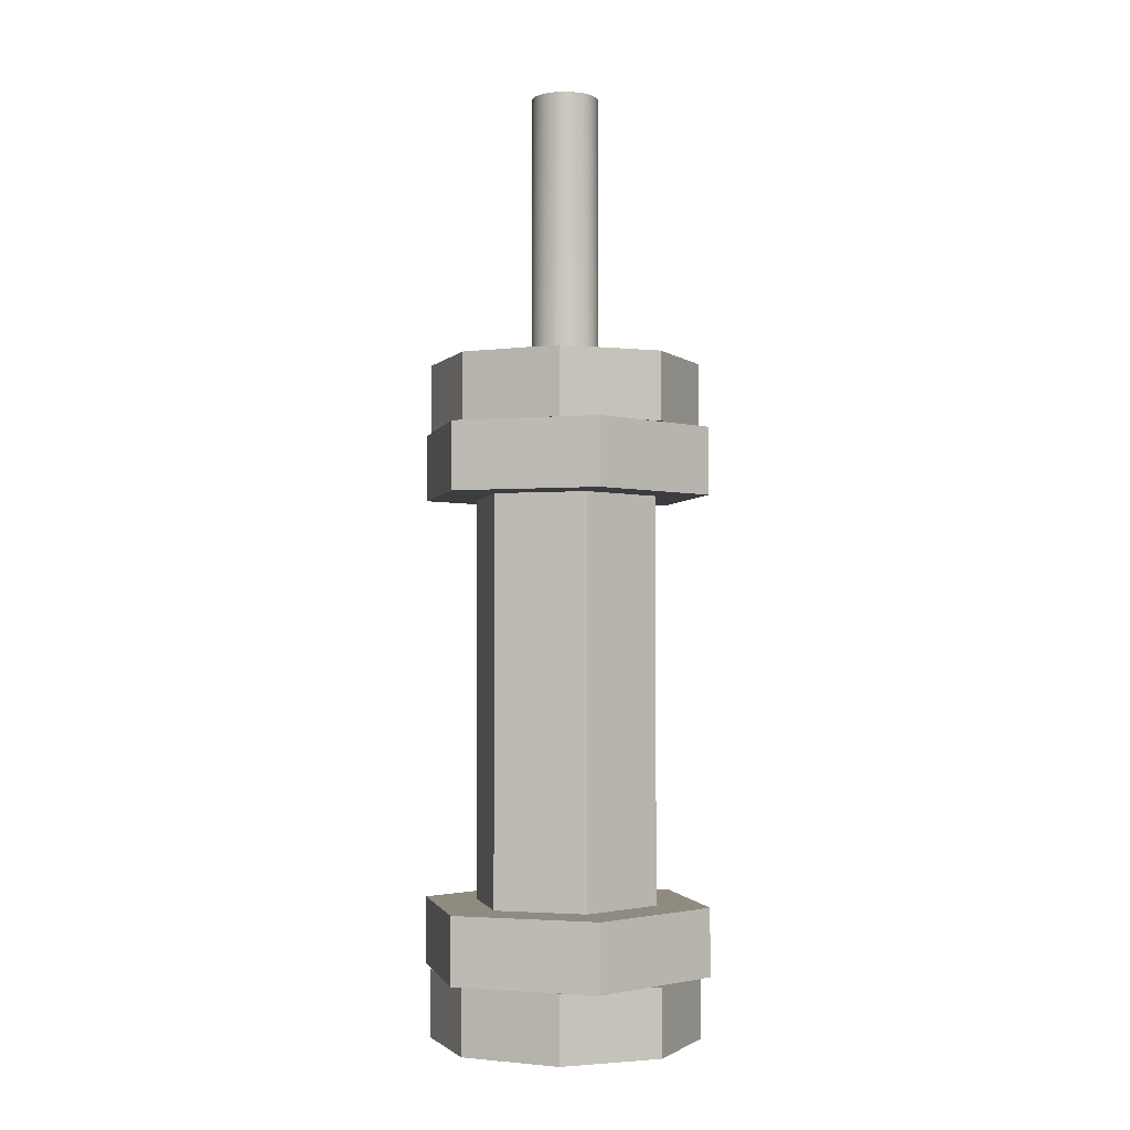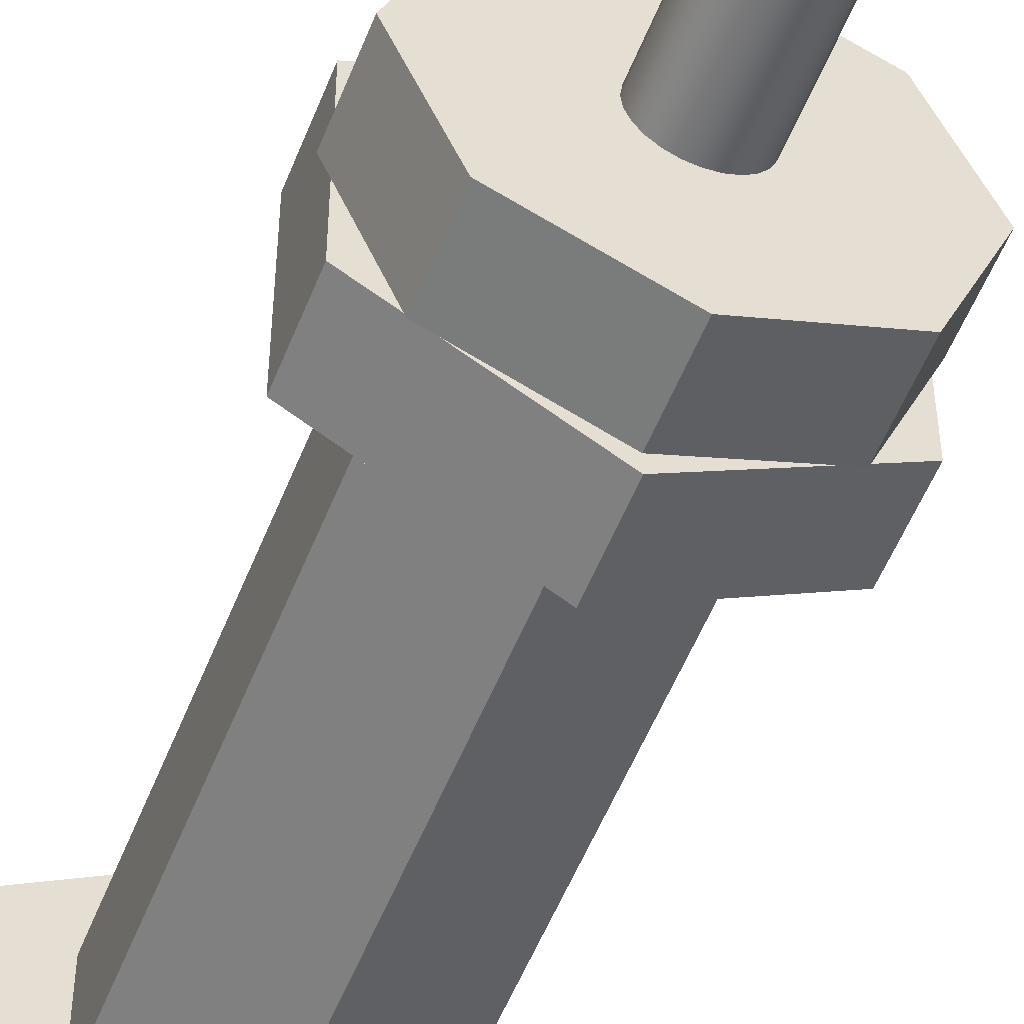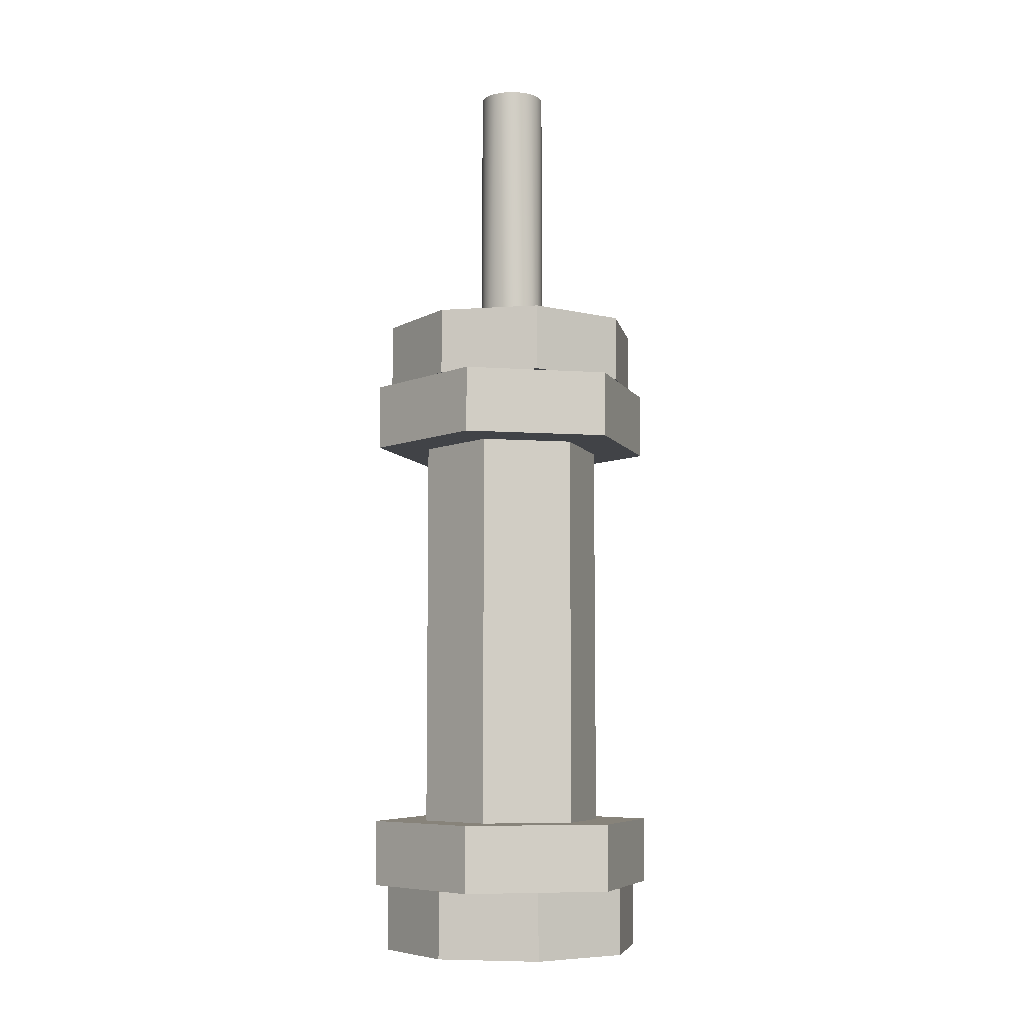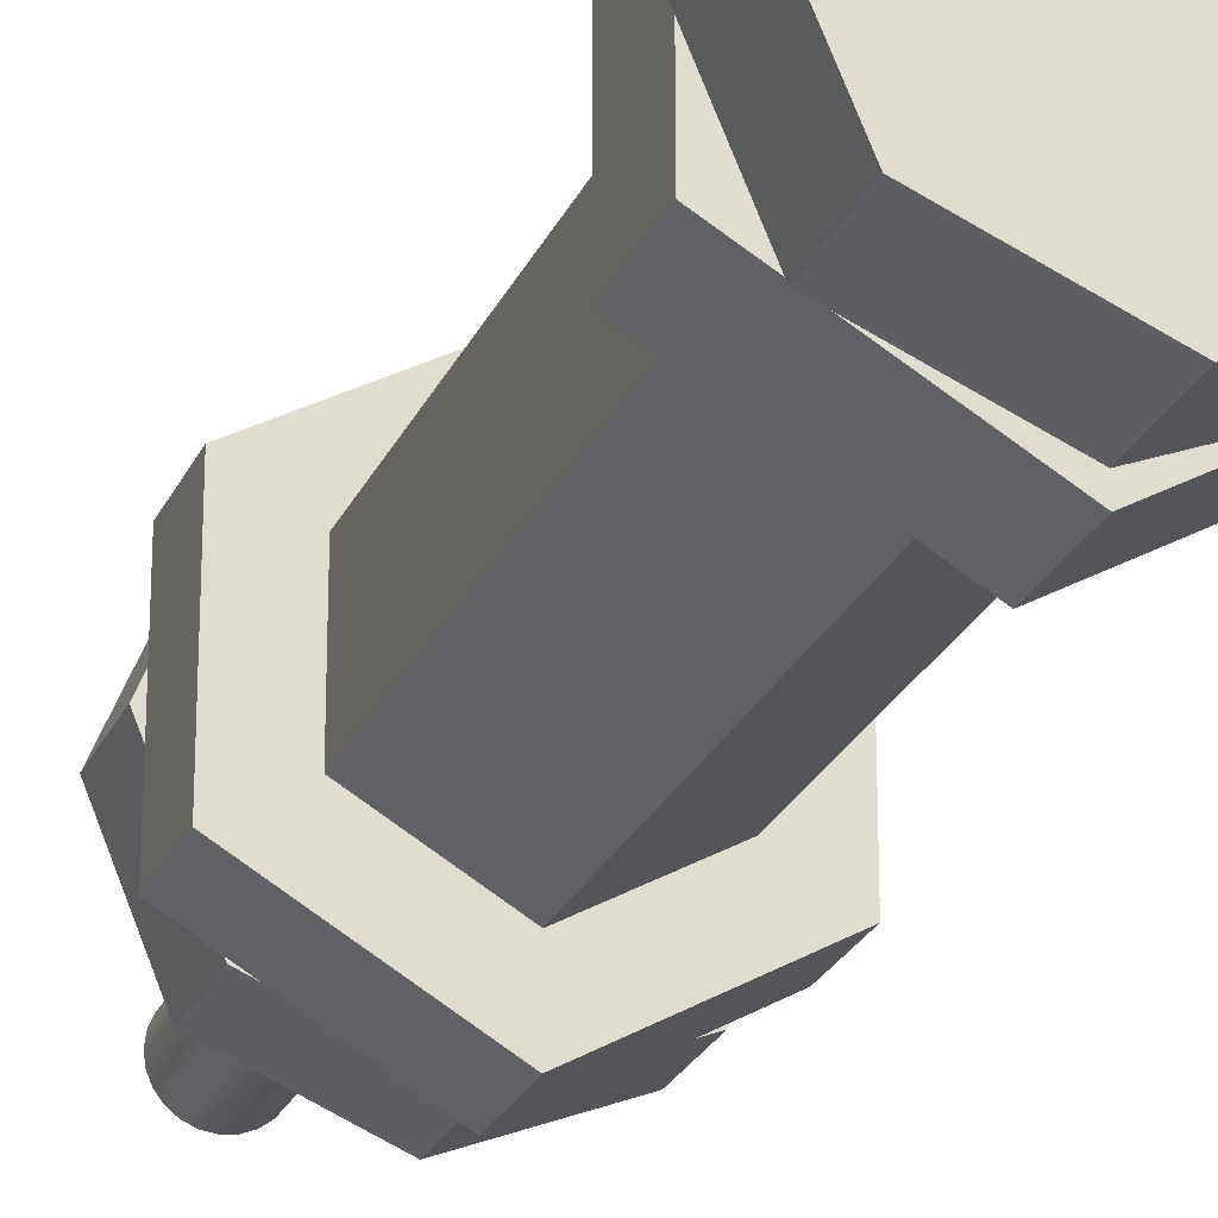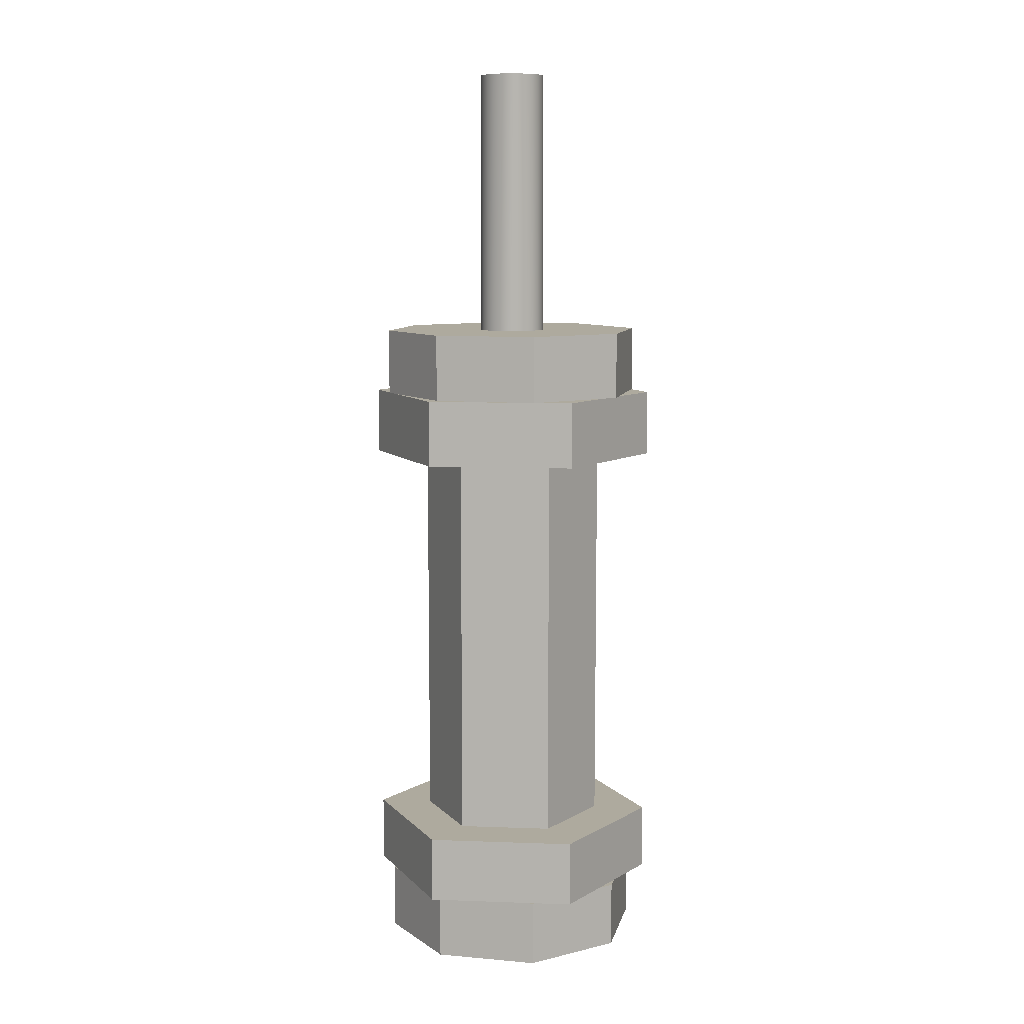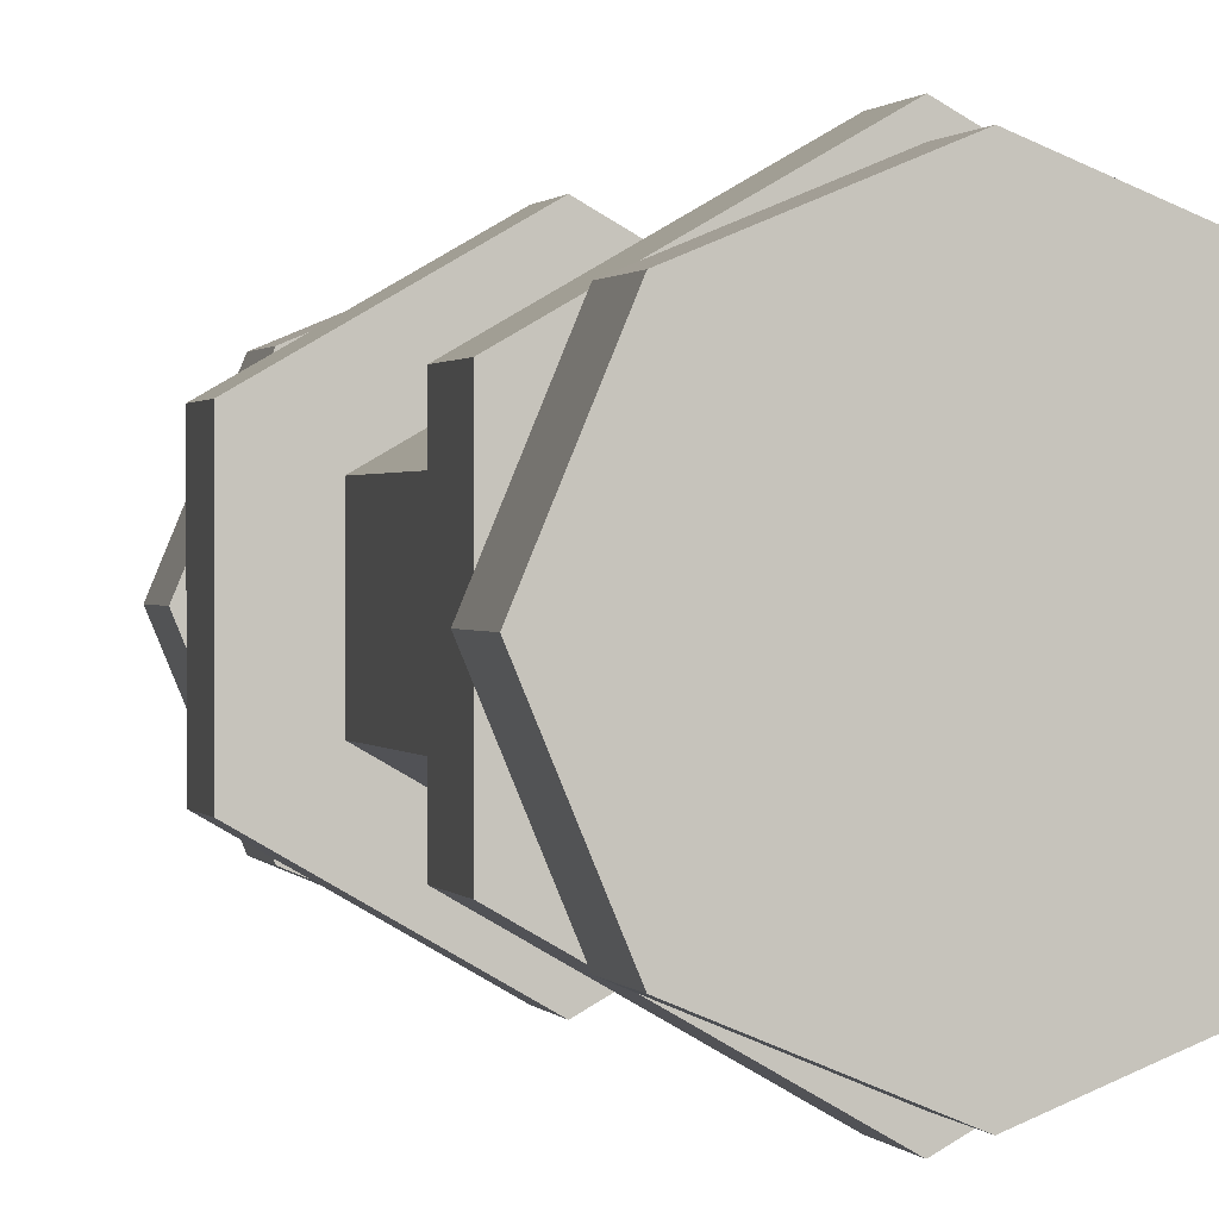
<metadata>
{"format":"obj","ext":"obj","renderer":"f3d","projection":"perspective","resolution":1024,"background":"white","views":[{"elev":-2.3,"azim":47.1,"up":"+Y"},{"elev":-53.9,"azim":158.7,"up":"+Z"},{"elev":-7.2,"azim":78.6,"up":"+Y"},{"elev":-25.1,"azim":-20.1,"up":"+Z"},{"elev":9.3,"azim":35.4,"up":"+Y"},{"elev":0.7,"azim":-12.6,"up":"+Z"}]}
</metadata>
<code>
v 0.1905 0.2 0.11
v 0.1208 0.2 -0.06977
v 0.1905 0.2 -0.11
v 7.45e-09 0.2 -0.22
v 7.45e-09 0.2 -0.1395
v -0.1905 0.2 -0.11
v -0.1208 0.2 -0.06977
v -0.1208 0.2 0.06977
v 0.1208 0.2 0.06977
v 7.45e-09 0.2 0.22
v 7.45e-09 0.2 0.1395
v -0.1905 0.2 0.11
v 7.45e-09 0.1 -0.22
v 0.1905 0.1 -0.11
v -0.1905 0.8 -0.11
v 7.45e-09 0.8 -0.22
v -0.1905 0.9 -0.11
v 7.45e-09 0.9 -0.22
v 0.1905 0.9 -0.11
v 0.1905 0.9 0.11
v 7.45e-09 0.9 0.22
v -0.1905 0.9 0.11
v 7.45e-09 0.1 0.22
v -0.1905 0.1 0.11
v 0.1905 0.8 -0.11
v 0.1208 0.8 0.06977
v 0.1905 0.8 0.11
v 7.45e-09 0.8 0.22
v 7.45e-09 0.8 0.1395
v -0.1905 0.8 0.11
v -0.1208 0.8 0.06977
v -0.1208 0.8 -0.06977
v 0.1208 0.8 -0.06977
v 7.45e-09 0.8 -0.1395
v 0.1905 0.1 0.11
v -0.1905 0.1 -0.11
f 3 2 1
f 2 3 4
f 2 4 5
f 5 4 6
f 5 6 7
f 7 6 8
f 9 1 2
f 1 9 10
f 10 9 11
f 10 11 8
f 10 8 12
f 12 8 6
f 4 14 13
f 14 4 3
f 17 16 15
f 16 17 18
f 18 20 19
f 20 18 21
f 21 18 17
f 21 17 22
f 10 24 23
f 24 10 12
f 27 26 25
f 26 27 28
f 26 28 29
f 29 28 30
f 29 30 31
f 31 30 32
f 33 25 26
f 25 33 16
f 16 33 34
f 16 34 32
f 16 32 15
f 15 32 30
f 23 14 35
f 14 23 13
f 13 23 24
f 13 24 36
f 21 30 28
f 30 21 22
f 30 17 15
f 17 30 22
f 20 25 19
f 25 20 27
f 20 28 27
f 28 20 21
f 1 23 35
f 23 1 10
f 18 25 16
f 25 18 19
f 6 13 36
f 13 6 4
f 1 14 3
f 14 1 35
f 24 6 36
f 6 24 12
f 32 5 7
f 5 32 34
f 26 11 9
f 11 26 29
f 29 8 11
f 8 29 31
f 26 2 33
f 2 26 9
f 7 31 32
f 31 7 8
f 34 2 5
f 2 34 33
v 0.2 1 1.444e-16
v 0.1414 1 0.1414
v 0.1414 1 -0.1414
v 4.331e-16 1 -0.2
v 2.888e-16 1 0.2
v -0.1414 1 -0.1414
v -0.1414 1 0.1414
v -0.2 1 1.444e-16
v 0.1414 0.9 -0.1414
v 0.2 0.9 1.444e-16
v -0.1414 0.9 -0.1414
v 4.331e-16 0.9 -0.2
v 0.1414 0.9 0.1414
v -0.2 0.9 1.444e-16
v -0.1414 0.9 0.1414
v 2.888e-16 0.9 0.2
f 39 38 37
f 38 39 40
f 38 40 41
f 41 40 42
f 41 42 43
f 43 42 44
f 37 45 39
f 45 37 46
f 42 48 47
f 48 42 40
f 38 46 37
f 46 38 49
f 50 42 47
f 42 50 44
f 51 44 50
f 44 51 43
f 38 52 49
f 52 38 41
f 40 45 48
f 45 40 39
f 49 45 46
f 45 49 52
f 45 52 48
f 48 52 47
f 47 52 51
f 47 51 50
f 41 51 52
f 51 41 43
v 0.2 0.1 1.444e-16
v 0.1414 0.1 0.1414
v 0.1414 0.1 -0.1414
v 4.331e-16 0.1 -0.2
v 2.888e-16 0.1 0.2
v -0.1414 0.1 -0.1414
v -0.1414 0.1 0.1414
v -0.2 0.1 1.444e-16
v 0.1414 2.24e-08 -0.1414
v 0.2 2.24e-08 1.444e-16
v -0.1414 2.24e-08 -0.1414
v 4.331e-16 2.24e-08 -0.2
v 0.1414 2.24e-08 0.1414
v -0.2 2.24e-08 1.444e-16
v -0.1414 2.24e-08 0.1414
v 2.888e-16 2.24e-08 0.2
f 55 54 53
f 54 55 56
f 54 56 57
f 57 56 58
f 57 58 59
f 59 58 60
f 53 61 55
f 61 53 62
f 58 64 63
f 64 58 56
f 54 62 53
f 62 54 65
f 66 58 63
f 58 66 60
f 67 60 66
f 60 67 59
f 54 68 65
f 68 54 57
f 56 61 64
f 61 56 55
f 65 61 62
f 61 65 68
f 61 68 64
f 64 68 63
f 63 68 67
f 63 67 66
f 57 67 68
f 67 57 59
v 0.0433 1.4 -0.025
v 0.0433 1 -0.025
v 0.0483 1.4 -0.01294
v 0.0483 1 -0.01294
v 0.05 1.4 -1.86e-08
v 0.05 1 -1.86e-08
v 0.0483 1.4 0.01294
v 0.0483 1 0.01294
v 0.0433 1.4 0.025
v 0.0433 1 0.025
v 0.03536 1 -0.03536
v 0.03536 1.4 -0.03536
v 0.03536 1.4 0.03536
v 0.03536 1 0.03536
v 0.025 1 0.0433
v 0.025 1.4 0.0433
v 0.01294 1 0.0483
v 0.01294 1.4 0.0483
v 7.45e-09 1 0.05
v 7.45e-09 1.4 0.05
v -0.01294 1 0.0483
v -0.01294 1.4 0.0483
v 0.025 1.4 -0.0433
v 0.025 1 -0.0433
v 0.01294 1.4 -0.0483
v 0.01294 1 -0.0483
v 7.45e-09 1.4 -0.05
v 7.45e-09 1 -0.05
v -0.01294 1.4 -0.0483
v -0.01294 1 -0.0483
v -0.025 1 0.0433
v -0.025 1.4 0.0433
v -0.03536 1 0.03536
v -0.03536 1.4 0.03536
v -0.0433 1.4 0.025
v -0.0433 1 0.025
v -0.0483 1.4 0.01294
v -0.0483 1 0.01294
v -0.05 1.4 -1.86e-08
v -0.05 1 -1.86e-08
v -0.0483 1.4 -0.01294
v -0.0483 1 -0.01294
v -0.0433 1.4 -0.025
v -0.0433 1 -0.025
v -0.03536 1.4 -0.03536
v -0.03536 1 -0.03536
v -0.025 1 -0.0433
v -0.025 1.4 -0.0433
f 71 70 69
f 70 71 72
f 73 72 71
f 72 73 74
f 75 74 73
f 74 75 76
f 77 76 75
f 76 77 78
f 79 69 70
f 69 79 80
f 81 78 77
f 78 81 82
f 81 83 82
f 83 81 84
f 84 85 83
f 85 84 86
f 86 87 85
f 87 86 88
f 88 89 87
f 89 88 90
f 79 91 80
f 91 79 92
f 92 93 91
f 93 92 94
f 94 95 93
f 95 94 96
f 96 97 95
f 97 96 98
f 90 99 89
f 99 90 100
f 100 101 99
f 101 100 102
f 103 101 102
f 101 103 104
f 105 104 103
f 104 105 106
f 107 106 105
f 106 107 108
f 109 108 107
f 108 109 110
f 111 110 109
f 110 111 112
f 113 112 111
f 112 113 114
f 113 115 114
f 115 113 116
f 116 98 115
f 98 116 97
f 76 72 74
f 72 76 70
f 70 76 78
f 70 78 79
f 79 78 82
f 79 82 92
f 92 82 83
f 92 83 94
f 94 83 85
f 94 85 87
f 94 87 96
f 96 87 89
f 96 89 98
f 98 89 115
f 115 89 99
f 115 99 114
f 114 99 101
f 114 101 112
f 112 101 104
f 112 104 110
f 110 104 106
f 110 106 108
f 71 75 73
f 75 71 69
f 75 69 77
f 77 69 80
f 77 80 81
f 81 80 91
f 81 91 84
f 84 91 93
f 84 93 86
f 86 93 95
f 86 95 88
f 88 95 97
f 88 97 90
f 90 97 116
f 90 116 100
f 100 116 113
f 100 113 102
f 102 113 111
f 102 111 103
f 103 111 109
f 103 109 105
f 105 109 107

</code>
